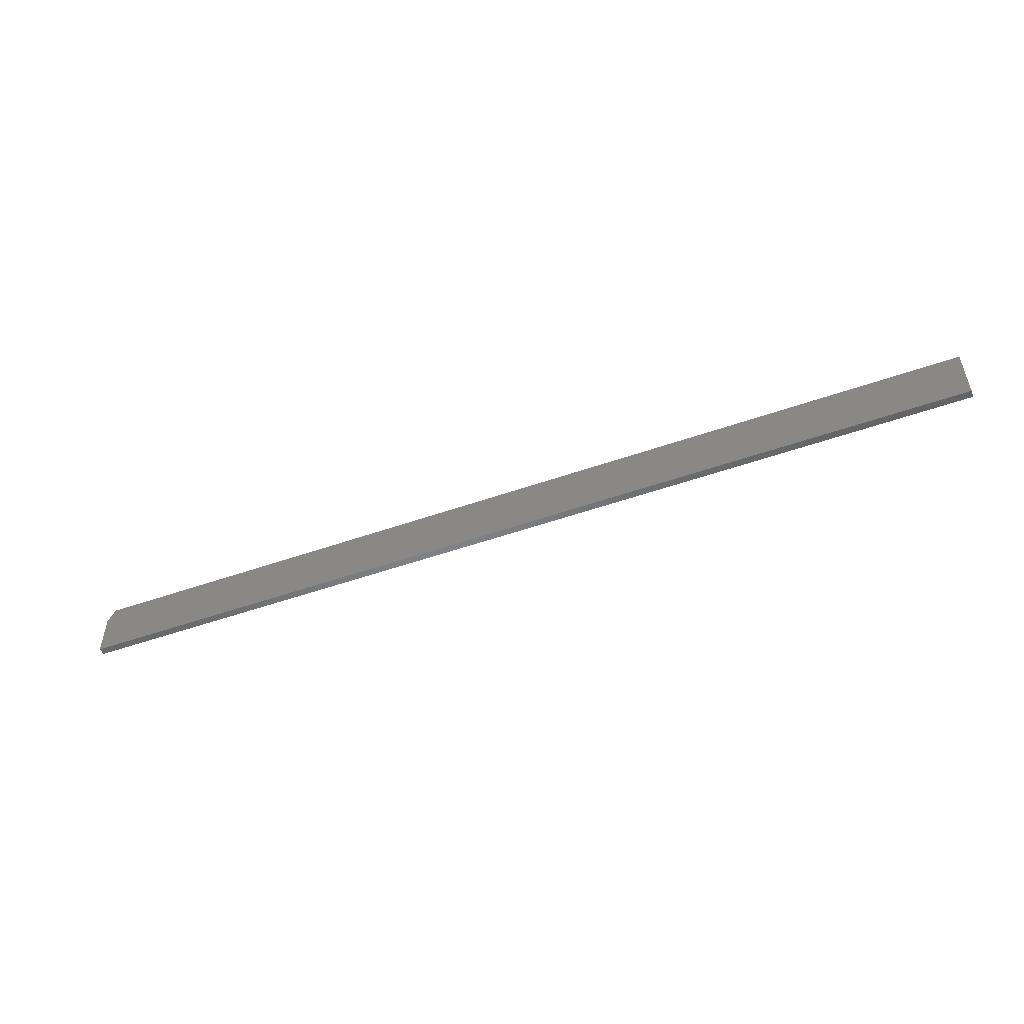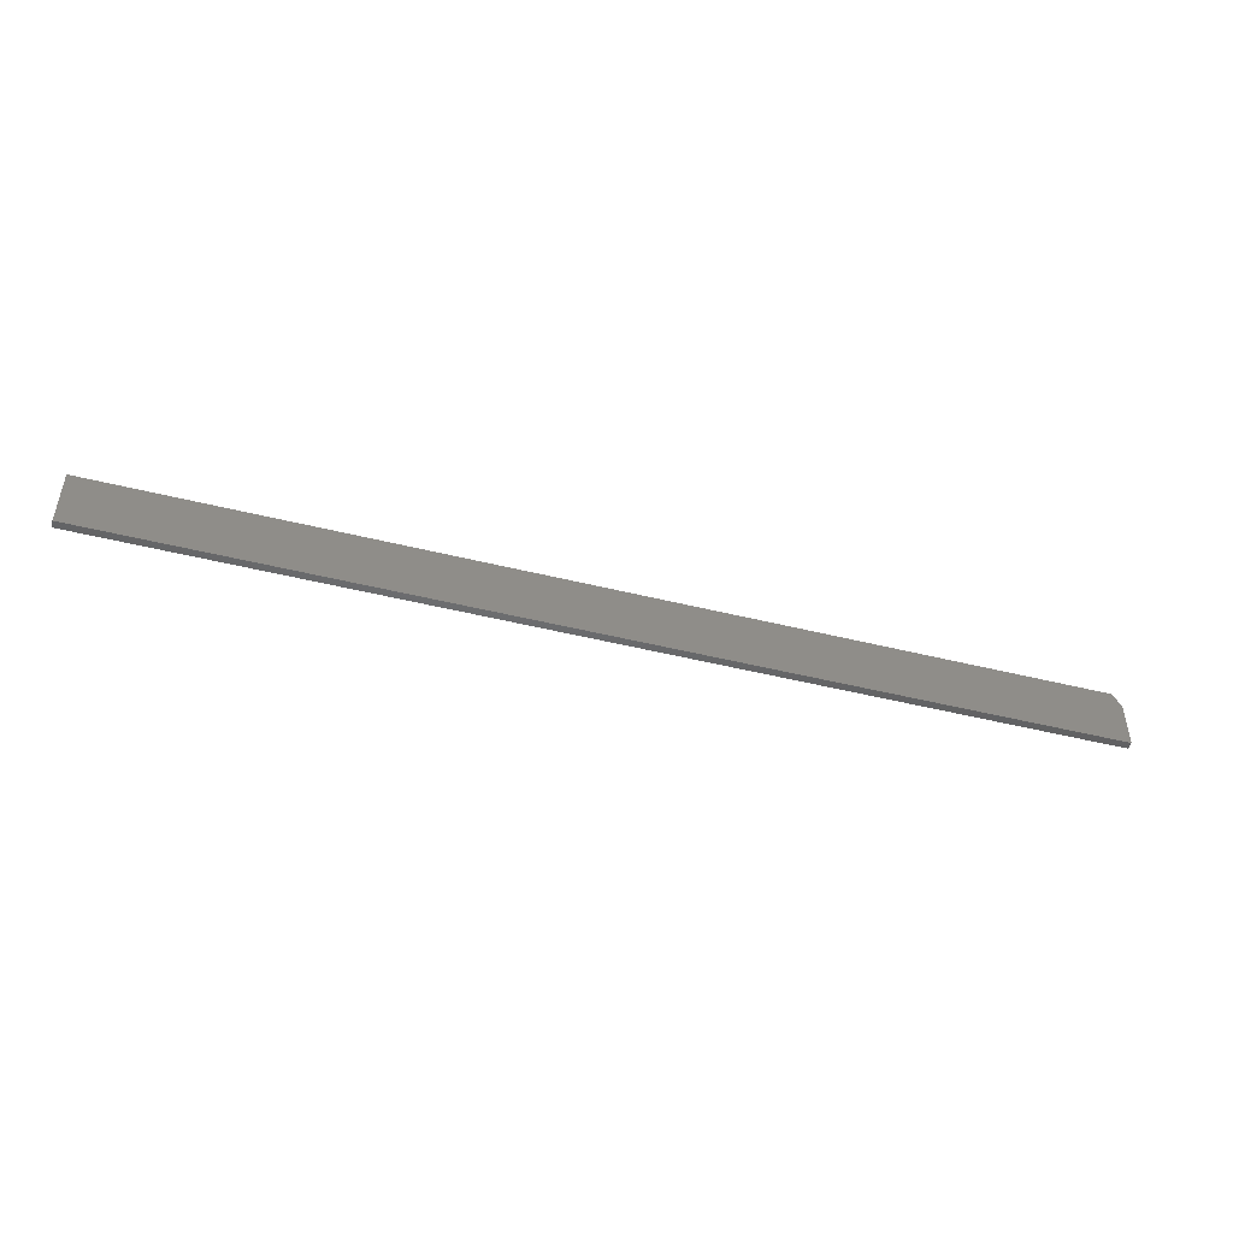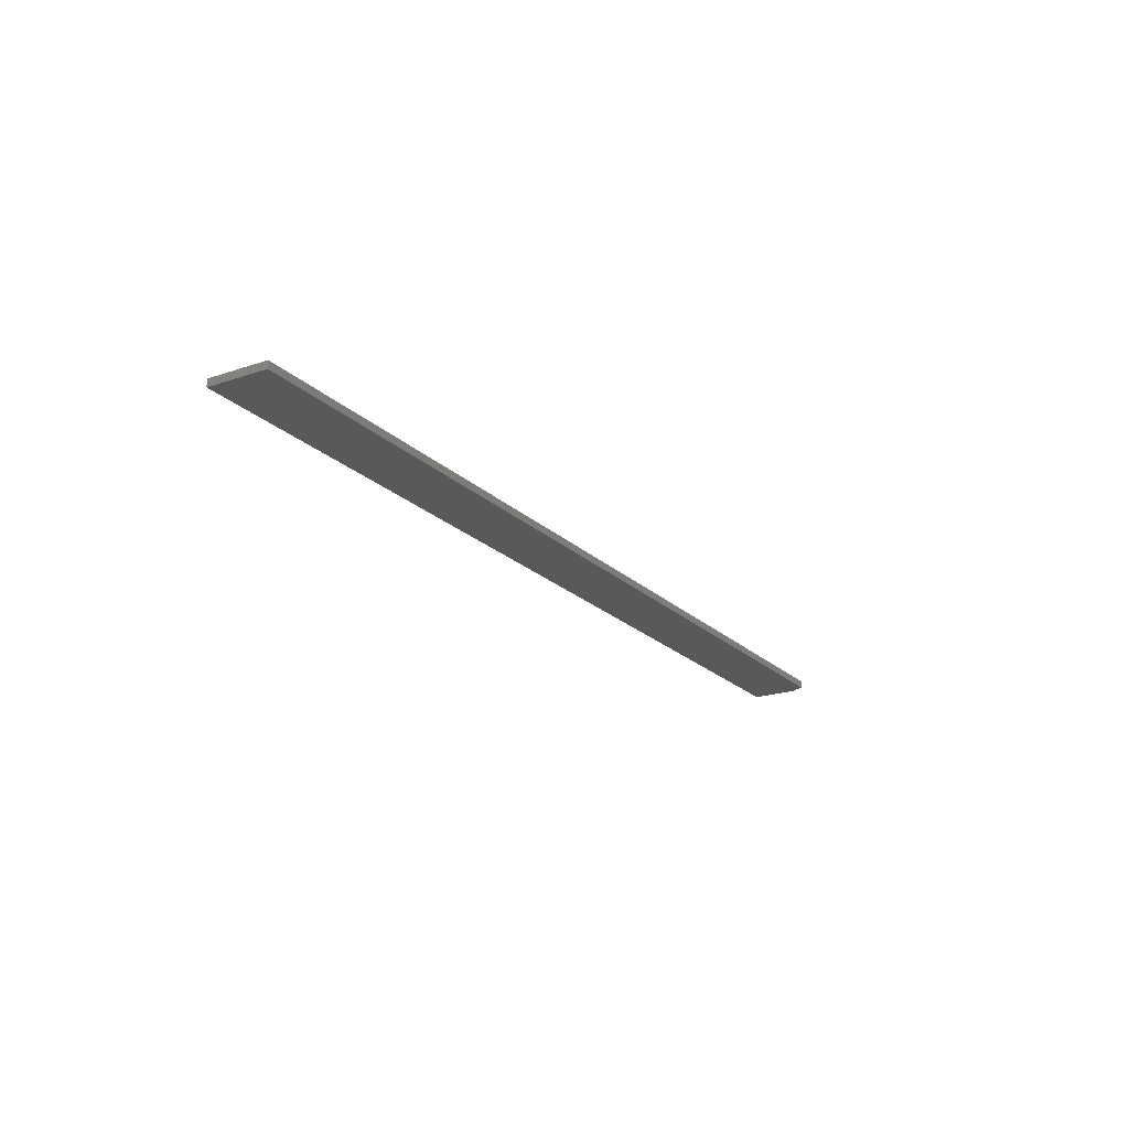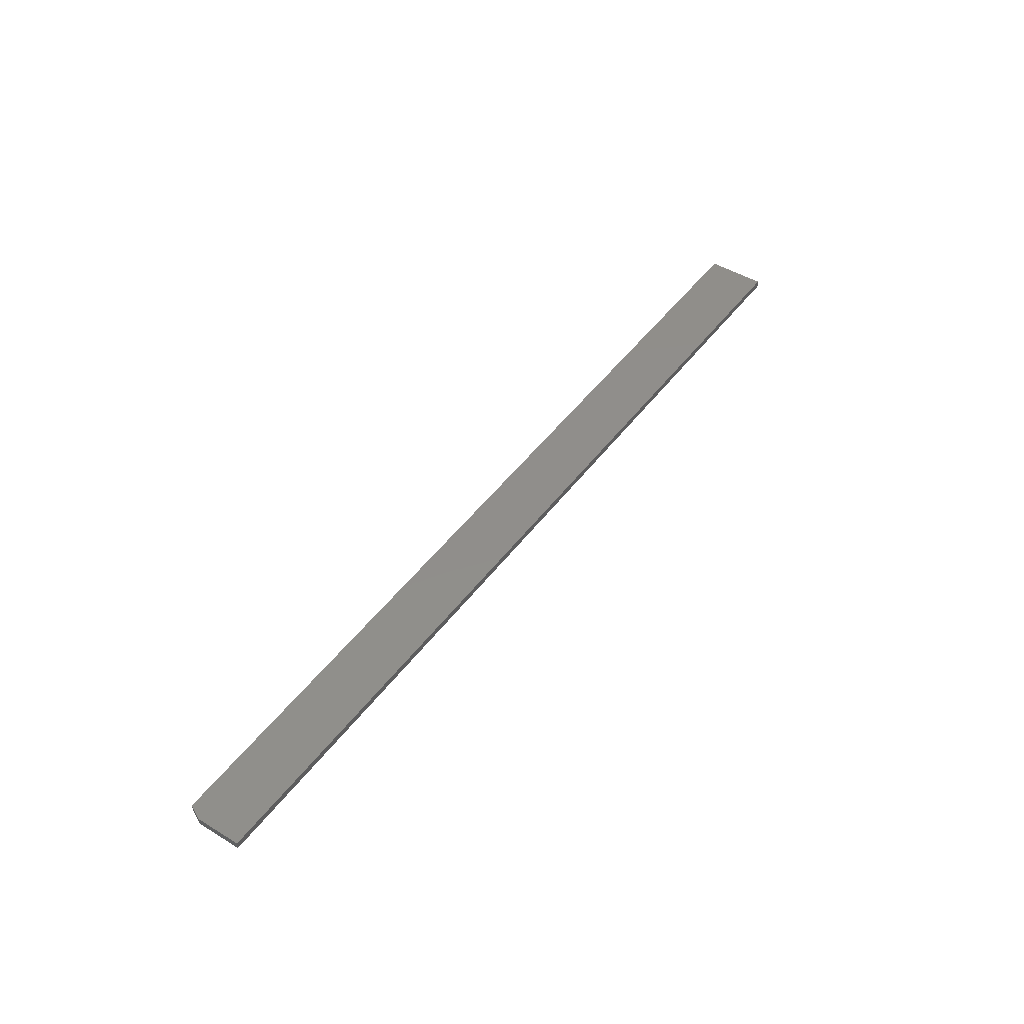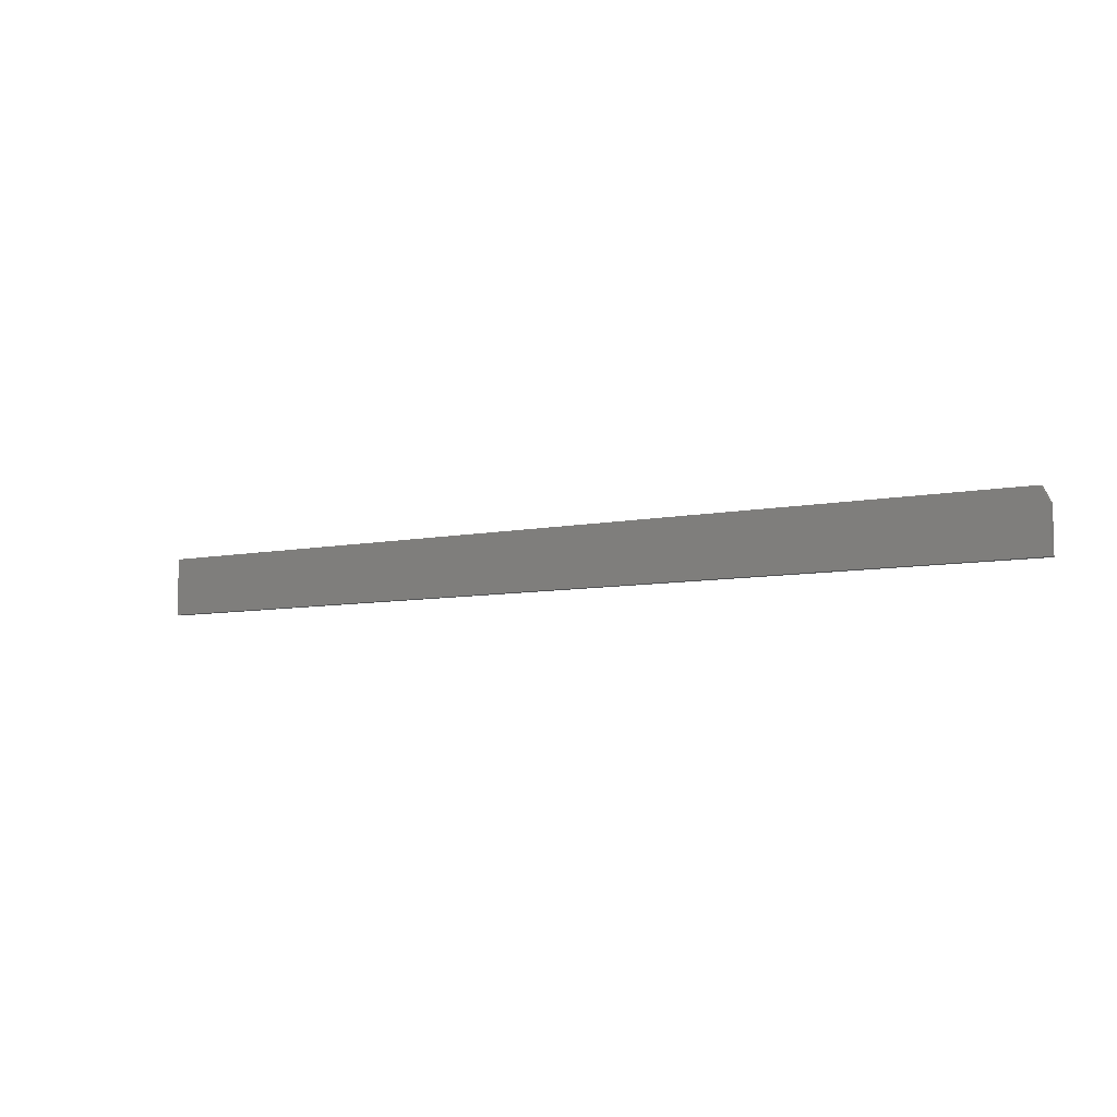
<metadata>
{"format":"stl","ext":"stl","renderer":"f3d","projection":"perspective","resolution":1024,"background":"white","views":[{"elev":-51.8,"azim":20.8,"up":"+Y"},{"elev":-47.7,"azim":164.3,"up":"+Y"},{"elev":-20.9,"azim":121.5,"up":"+Z"},{"elev":46.9,"azim":-55.4,"up":"+Z"},{"elev":-7.3,"azim":-148.9,"up":"+Y"}]}
</metadata>
<code>
# stl→obj: 10 verts, 16 faces
v -0.25 -0.125 0.007812
v 0.75 -0.125 0.007812
v -0.25 -0.07747 0.007812
v 0.75 -0.06184 0.007812
v -0.2422 -0.06184 0.007812
v -0.2422 -0.06184 0
v 0.75 -0.06184 0
v -0.25 -0.07747 0
v 0.75 -0.125 0
v -0.25 -0.125 0
f 1 2 3
f 3 2 4
f 3 4 5
f 6 7 8
f 8 7 9
f 8 9 10
f 3 8 1
f 1 8 10
f 4 7 5
f 5 7 6
f 3 5 8
f 8 5 6
f 2 9 4
f 4 9 7
f 1 10 2
f 2 10 9

</code>
